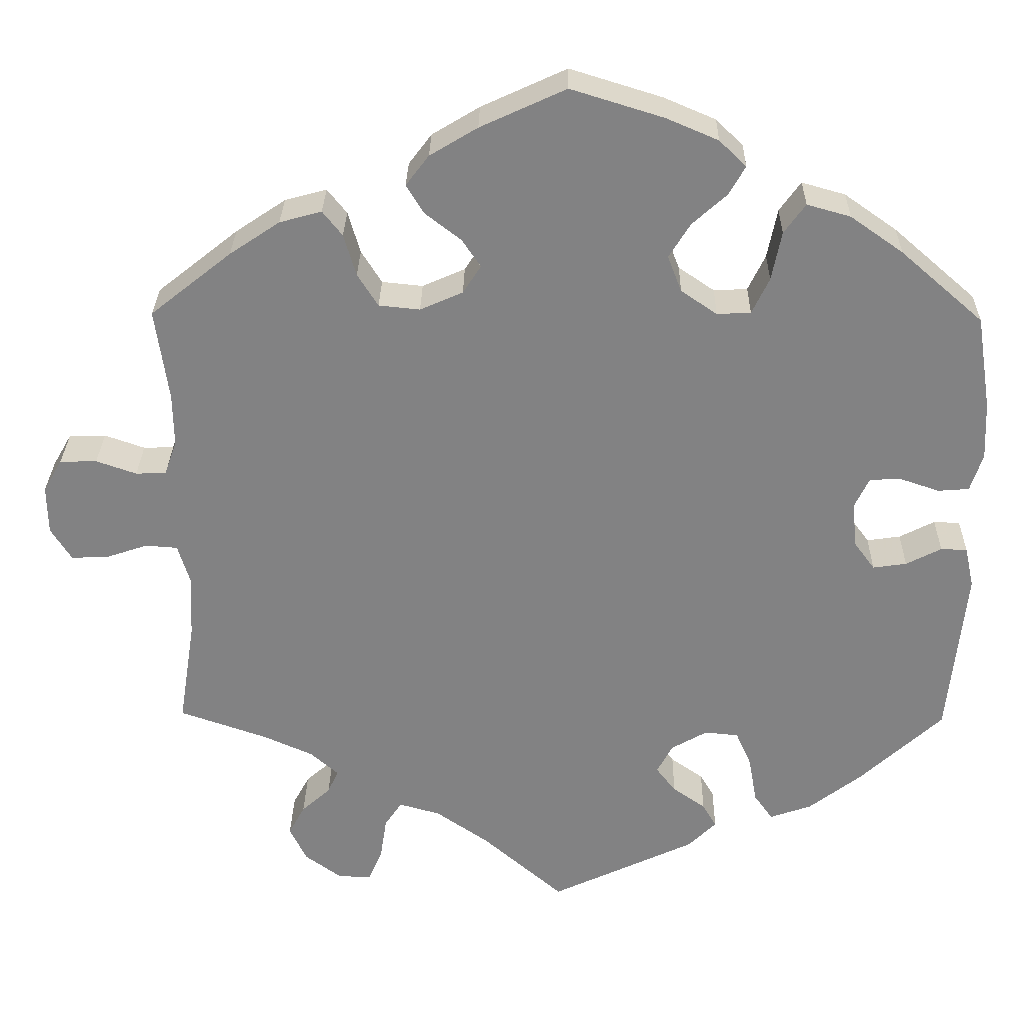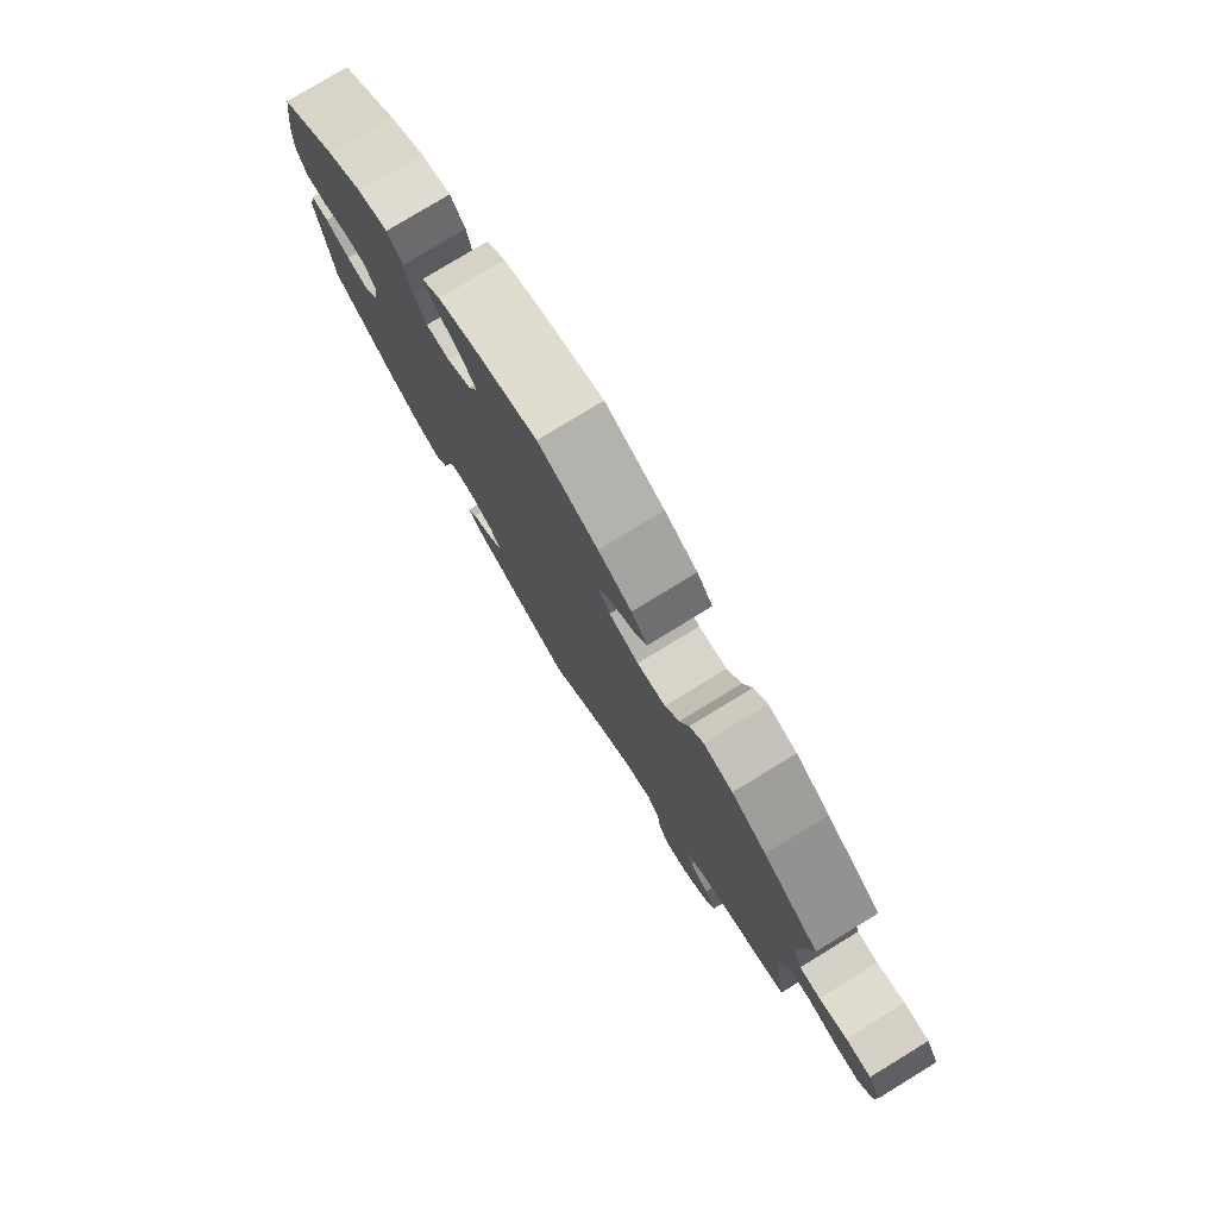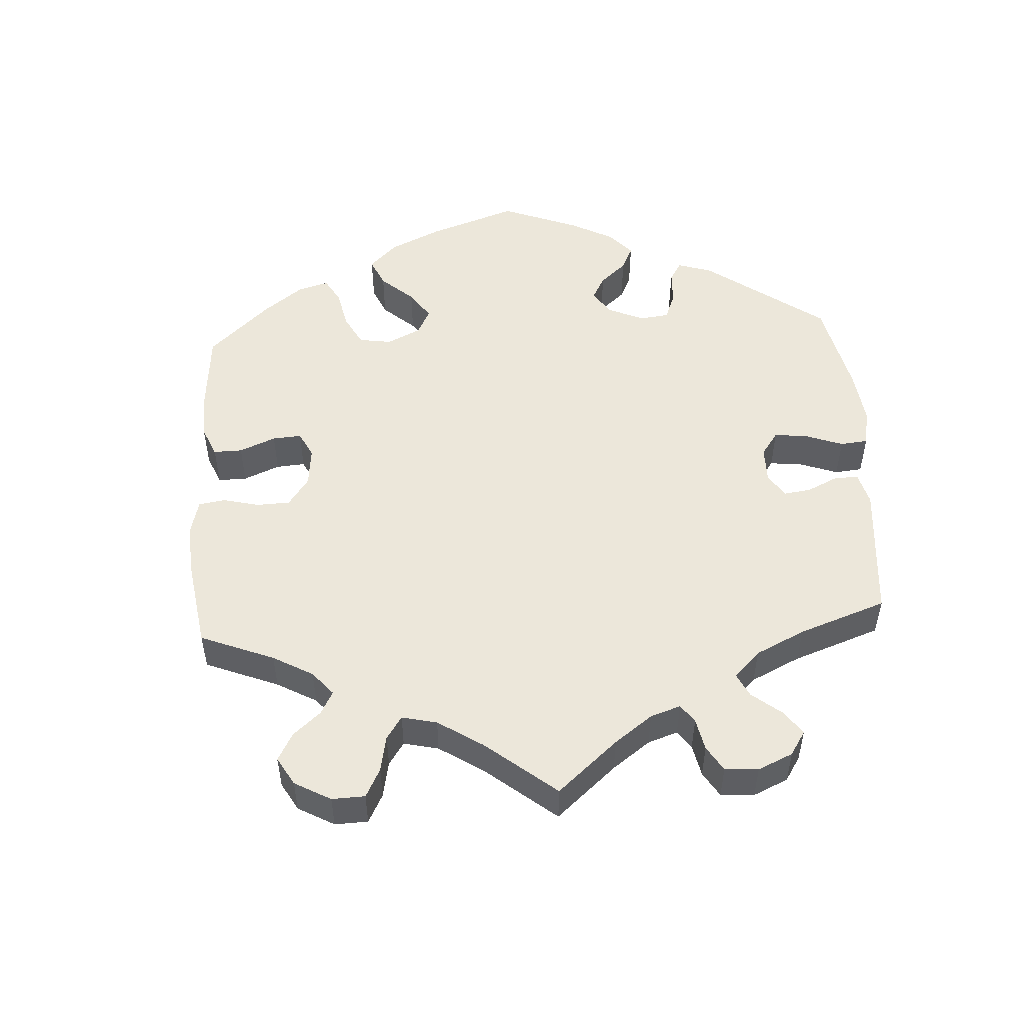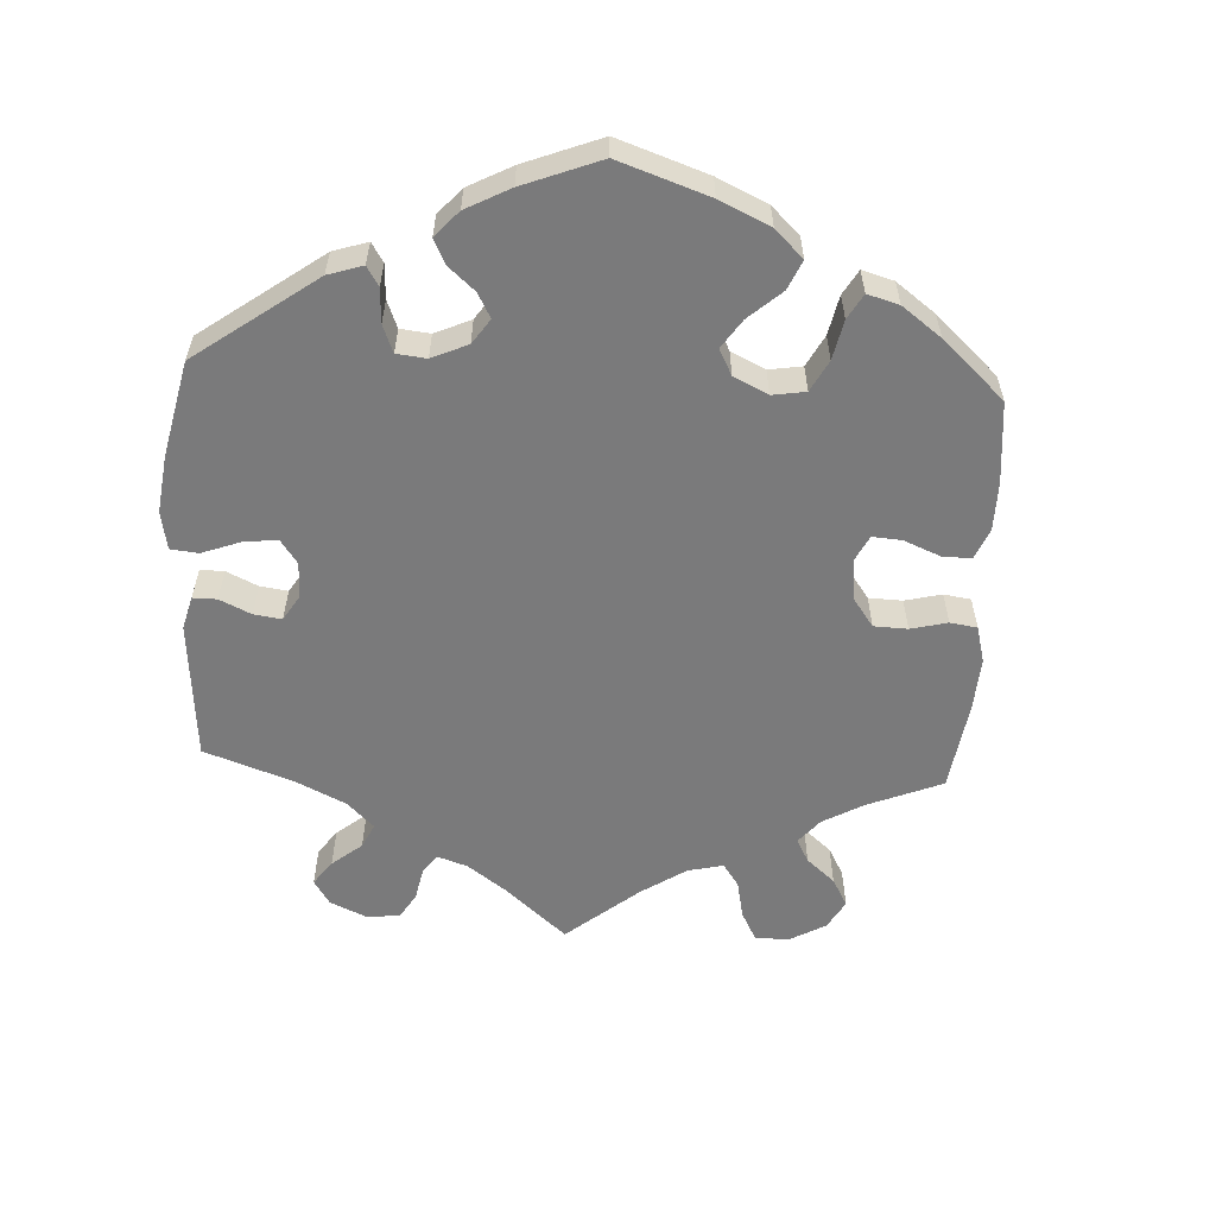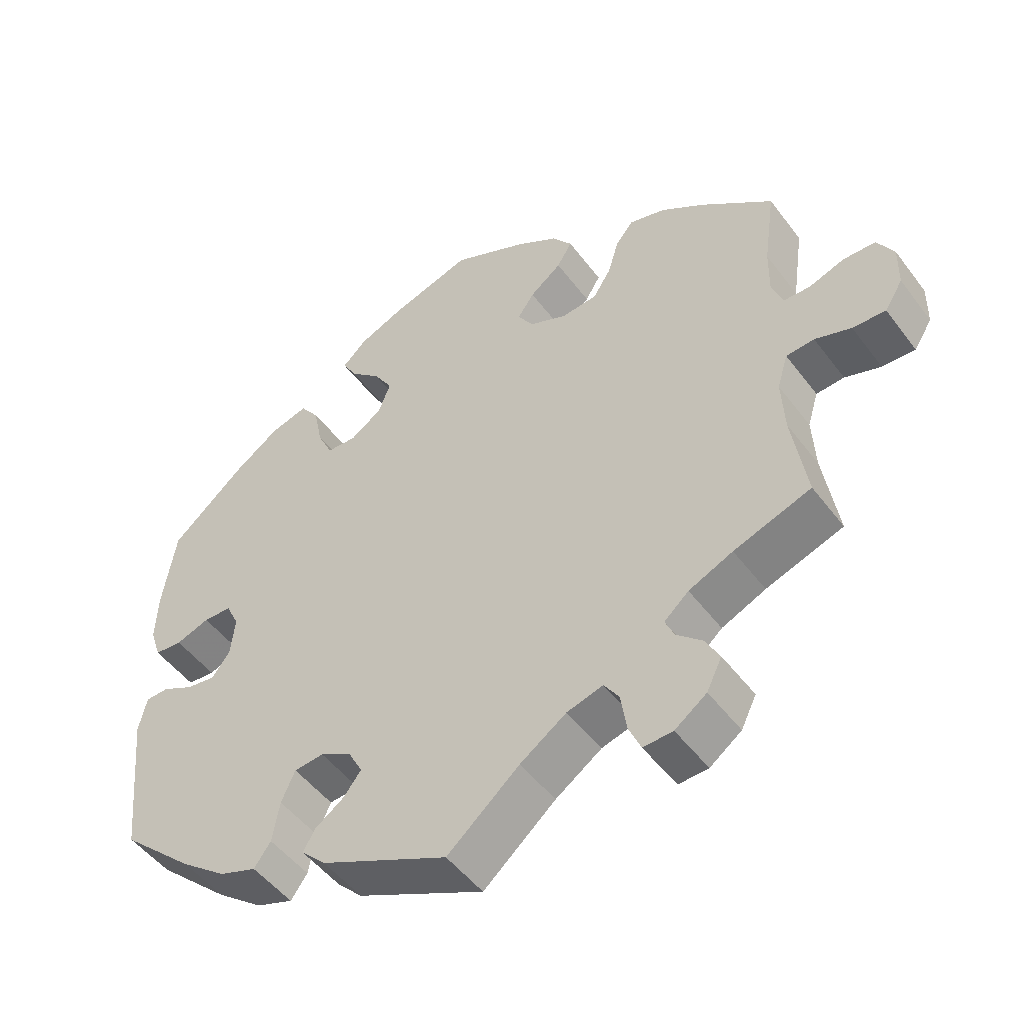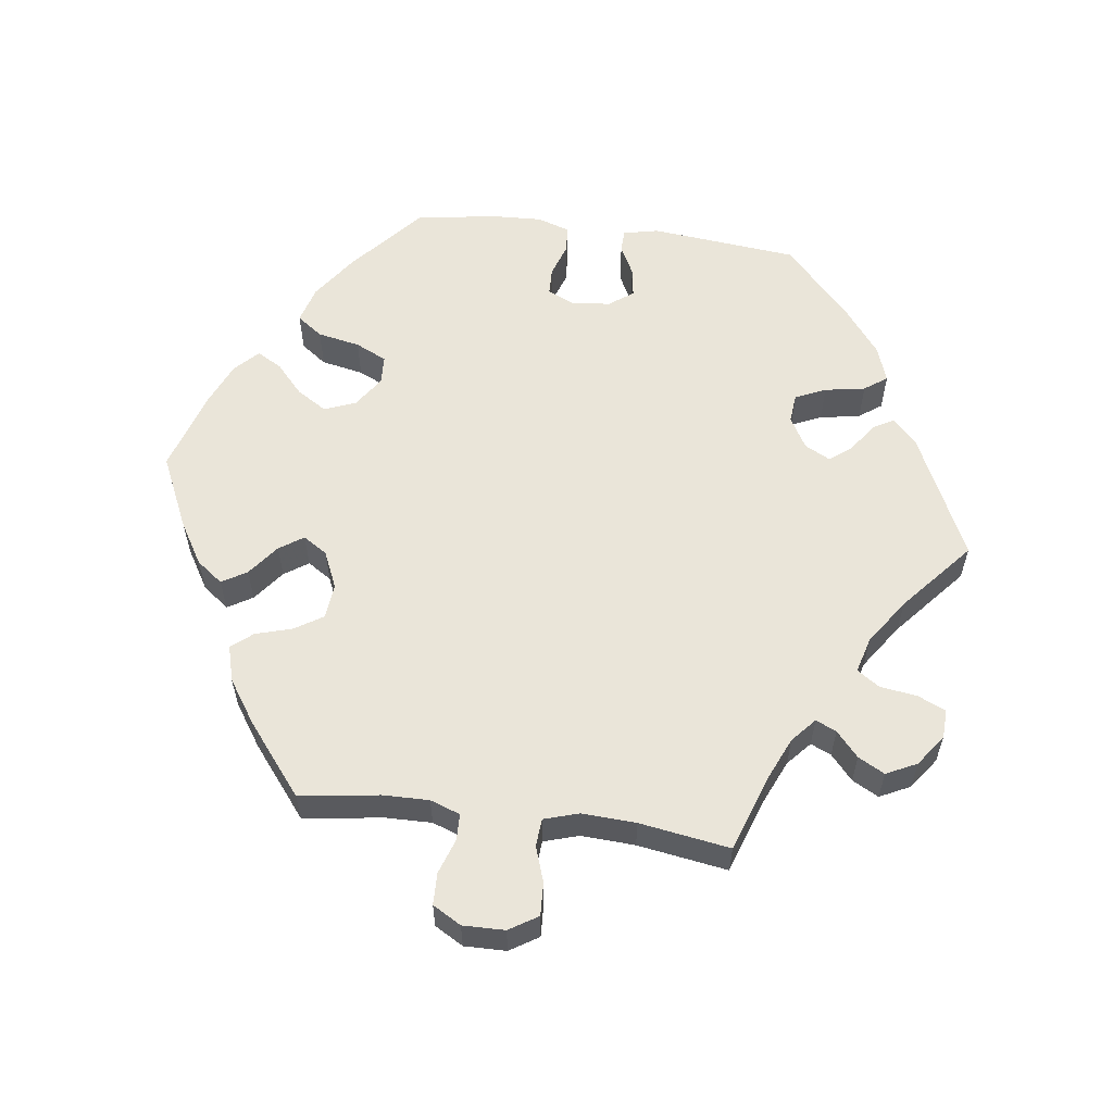
<metadata>
{"format":"obj","ext":"obj","renderer":"f3d","projection":"perspective","resolution":1024,"background":"white","views":[{"elev":29.1,"azim":-179.0,"up":"+Z"},{"elev":78.8,"azim":58.6,"up":"+Z"},{"elev":51.8,"azim":116.4,"up":"+Y"},{"elev":-58.1,"azim":-63.1,"up":"+Y"},{"elev":-49.7,"azim":35.4,"up":"+Z"},{"elev":58.2,"azim":97.5,"up":"+Y"}]}
</metadata>
<code>
v 0.485 0.07 0.178
v 0.484 0.07 0.113
v 0.499 0.07 0.071
v 0.536 0.07 0.07
v 0.585 0.07 0.087
v 0.63 0.07 0.086
v 0.653 0.07 0.046
v 0.652 0.07 -0.013
v 0.627 0.07 -0.053
v 0.581 0.07 -0.051
v 0.531 0.07 -0.034
v 0.492 0.07 -0.037
v 0.477 0.07 -0.086
v 0.481 0.07 -0.162
v 0.501 0.07 -0.289
v 0.394 0.07 -0.326
v 0.333 0.07 -0.353
v 0.299 0.07 -0.383
v 0.312 0.07 -0.412
v 0.347 0.07 -0.443
v 0.367 0.07 -0.48
v 0.346 0.07 -0.523
v 0.302 0.07 -0.555
v 0.261 0.07 -0.557
v 0.244 0.07 -0.518
v 0.236 0.07 -0.465
v 0.215 0.07 -0.434
v 0.165 0.07 -0.448
v 0.101 0.07 -0.492
v 0.001 0.07 -0.578
v -0.176 0.07 -0.495
v -0.21 0.07 -0.461
v -0.193 0.07 -0.432
v -0.153 0.07 -0.404
v -0.129 0.07 -0.373
v -0.148 0.07 -0.337
v -0.192 0.07 -0.312
v -0.233 0.07 -0.316
v -0.252 0.07 -0.359
v -0.262 0.07 -0.416
v -0.285 0.07 -0.448
v -0.336 0.07 -0.43
v -0.4 0.07 -0.381
v -0.501 0.07 -0.288
v -0.522 0.07 -0.08
v -0.511 0.07 -0.03
v -0.479 0.07 -0.029
v -0.436 0.07 -0.051
v -0.395 0.07 -0.057
v -0.37 0.07 -0.023
v -0.364 0.07 0.032
v -0.382 0.07 0.07
v -0.421 0.07 0.071
v -0.468 0.07 0.055
v -0.506 0.07 0.058
v -0.521 0.07 0.104
v -0.518 0.07 0.174
v -0.5 0.07 0.289
v -0.399 0.07 0.377
v -0.335 0.07 0.422
v -0.282 0.07 0.437
v -0.256 0.07 0.401
v -0.244 0.07 0.341
v -0.223 0.07 0.297
v -0.182 0.07 0.295
v -0.138 0.07 0.325
v -0.121 0.07 0.369
v -0.147 0.07 0.411
v -0.189 0.07 0.449
v -0.209 0.07 0.484
v -0.176 0.07 0.516
v -0.113 0.07 0.543
v 0 0.07 0.578
v 0.104 0.07 0.53
v 0.162 0.07 0.495
v 0.19 0.07 0.458
v 0.169 0.07 0.423
v 0.125 0.07 0.389
v 0.102 0.07 0.355
v 0.124 0.07 0.321
v 0.176 0.07 0.298
v 0.226 0.07 0.303
v 0.251 0.07 0.343
v 0.266 0.07 0.394
v 0.29 0.07 0.424
v 0.341 0.07 0.41
v 0.402 0.07 0.369
v 0.501 0.07 0.29
v 0.485 0 0.178
v 0.484 0 0.113
v 0.499 0 0.071
v 0.536 0 0.07
v 0.585 0 0.087
v 0.63 0 0.086
v 0.653 0 0.046
v 0.652 0 -0.013
v 0.627 0 -0.053
v 0.581 0 -0.051
v 0.531 0 -0.034
v 0.492 0 -0.037
v 0.477 0 -0.086
v 0.481 0 -0.162
v 0.501 0 -0.289
v 0.394 0 -0.326
v 0.333 0 -0.353
v 0.299 0 -0.383
v 0.312 0 -0.412
v 0.347 0 -0.443
v 0.367 0 -0.48
v 0.346 0 -0.523
v 0.302 0 -0.555
v 0.261 0 -0.557
v 0.244 0 -0.518
v 0.236 0 -0.465
v 0.215 0 -0.434
v 0.165 0 -0.448
v 0.101 0 -0.492
v 0.001 0 -0.578
v -0.176 0 -0.495
v -0.21 0 -0.461
v -0.193 0 -0.432
v -0.153 0 -0.404
v -0.129 0 -0.373
v -0.148 0 -0.337
v -0.192 0 -0.312
v -0.233 0 -0.316
v -0.252 0 -0.359
v -0.262 0 -0.416
v -0.285 0 -0.448
v -0.336 0 -0.43
v -0.4 0 -0.381
v -0.501 0 -0.288
v -0.522 0 -0.08
v -0.511 0 -0.03
v -0.479 0 -0.029
v -0.436 0 -0.051
v -0.395 0 -0.057
v -0.37 0 -0.023
v -0.364 0 0.032
v -0.382 0 0.07
v -0.421 0 0.071
v -0.468 0 0.055
v -0.506 0 0.058
v -0.521 0 0.104
v -0.518 0 0.174
v -0.5 0 0.289
v -0.399 0 0.377
v -0.335 0 0.422
v -0.282 0 0.437
v -0.256 0 0.401
v -0.244 0 0.341
v -0.223 0 0.297
v -0.182 0 0.295
v -0.138 0 0.325
v -0.121 0 0.369
v -0.147 0 0.411
v -0.189 0 0.449
v -0.209 0 0.484
v -0.176 0 0.516
v -0.113 0 0.543
v 0 0 0.578
v 0.104 0 0.53
v 0.162 0 0.495
v 0.19 0 0.458
v 0.169 0 0.423
v 0.125 0 0.389
v 0.102 0 0.355
v 0.124 0 0.321
v 0.176 0 0.298
v 0.226 0 0.303
v 0.251 0 0.343
v 0.266 0 0.394
v 0.29 0 0.424
v 0.341 0 0.41
v 0.402 0 0.369
v 0.501 0 0.29
f 87 88 1
f 86 87 1 2
f 83 84 85 86
f 82 83 86 2
f 81 82 2 3
f 80 81 3
f 75 76 77 78
f 75 78 79
f 74 75 79
f 73 74 79
f 72 73 79
f 71 72 79 80
f 68 69 70 71
f 67 68 71 80
f 60 61 62 63
f 60 63 64
f 59 60 64
f 58 59 64
f 57 58 64 65
f 53 54 55 56
f 52 53 56 57
f 45 46 47 48
f 45 48 49
f 44 45 49
f 43 44 49 50
f 39 40 41 42
f 38 39 42 43
f 31 32 33 34
f 29 30 31 34
f 28 29 34 35
f 27 28 35 36
f 23 24 25 26
f 23 26 27
f 22 23 27
f 19 20 21 22
f 18 19 22 27
f 17 18 27 36
f 14 15 16
f 13 14 16 17
f 12 13 17 36
f 8 9 10 11
f 8 11 12
f 7 8 12
f 4 5 6 7
f 3 4 7 12
f 66 67 80 3
f 52 57 65
f 51 52 65 66
f 38 43 50 51
f 37 38 51 66
f 36 37 66
f 3 12 36 66
f 89 176 175
f 90 89 175 174
f 174 173 172 171
f 90 174 171 170
f 91 90 170 169
f 91 169 168
f 166 165 164 163
f 167 166 163
f 167 163 162
f 167 162 161
f 167 161 160
f 168 167 160 159
f 159 158 157 156
f 168 159 156 155
f 151 150 149 148
f 152 151 148
f 152 148 147
f 152 147 146
f 153 152 146 145
f 144 143 142 141
f 145 144 141 140
f 136 135 134 133
f 137 136 133
f 137 133 132
f 138 137 132 131
f 130 129 128 127
f 131 130 127 126
f 122 121 120 119
f 122 119 118 117
f 123 122 117 116
f 124 123 116 115
f 114 113 112 111
f 115 114 111
f 115 111 110
f 110 109 108 107
f 115 110 107 106
f 124 115 106 105
f 104 103 102
f 105 104 102 101
f 124 105 101 100
f 99 98 97 96
f 100 99 96
f 100 96 95
f 95 94 93 92
f 100 95 92 91
f 91 168 155 154
f 153 145 140
f 154 153 140 139
f 139 138 131 126
f 154 139 126 125
f 154 125 124
f 154 124 100 91
f 1 89 90 2
f 2 90 91 3
f 3 91 92 4
f 4 92 93 5
f 5 93 94 6
f 6 94 95 7
f 7 95 96 8
f 8 96 97 9
f 9 97 98 10
f 10 98 99 11
f 11 99 100 12
f 12 100 101 13
f 13 101 102 14
f 14 102 103 15
f 15 103 104 16
f 16 104 105 17
f 17 105 106 18
f 18 106 107 19
f 19 107 108 20
f 20 108 109 21
f 21 109 110 22
f 22 110 111 23
f 23 111 112 24
f 24 112 113 25
f 25 113 114 26
f 26 114 115 27
f 27 115 116 28
f 28 116 117 29
f 29 117 118 30
f 30 118 119 31
f 31 119 120 32
f 32 120 121 33
f 33 121 122 34
f 34 122 123 35
f 35 123 124 36
f 36 124 125 37
f 37 125 126 38
f 38 126 127 39
f 39 127 128 40
f 40 128 129 41
f 41 129 130 42
f 42 130 131 43
f 43 131 132 44
f 44 132 133 45
f 45 133 134 46
f 46 134 135 47
f 47 135 136 48
f 48 136 137 49
f 49 137 138 50
f 50 138 139 51
f 51 139 140 52
f 52 140 141 53
f 53 141 142 54
f 54 142 143 55
f 55 143 144 56
f 56 144 145 57
f 57 145 146 58
f 58 146 147 59
f 59 147 148 60
f 60 148 149 61
f 61 149 150 62
f 62 150 151 63
f 63 151 152 64
f 64 152 153 65
f 65 153 154 66
f 66 154 155 67
f 67 155 156 68
f 68 156 157 69
f 69 157 158 70
f 70 158 159 71
f 71 159 160 72
f 72 160 161 73
f 73 161 162 74
f 74 162 163 75
f 75 163 164 76
f 76 164 165 77
f 77 165 166 78
f 78 166 167 79
f 79 167 168 80
f 80 168 169 81
f 81 169 170 82
f 82 170 171 83
f 83 171 172 84
f 84 172 173 85
f 85 173 174 86
f 86 174 175 87
f 87 175 176 88
f 88 176 89 1

</code>
